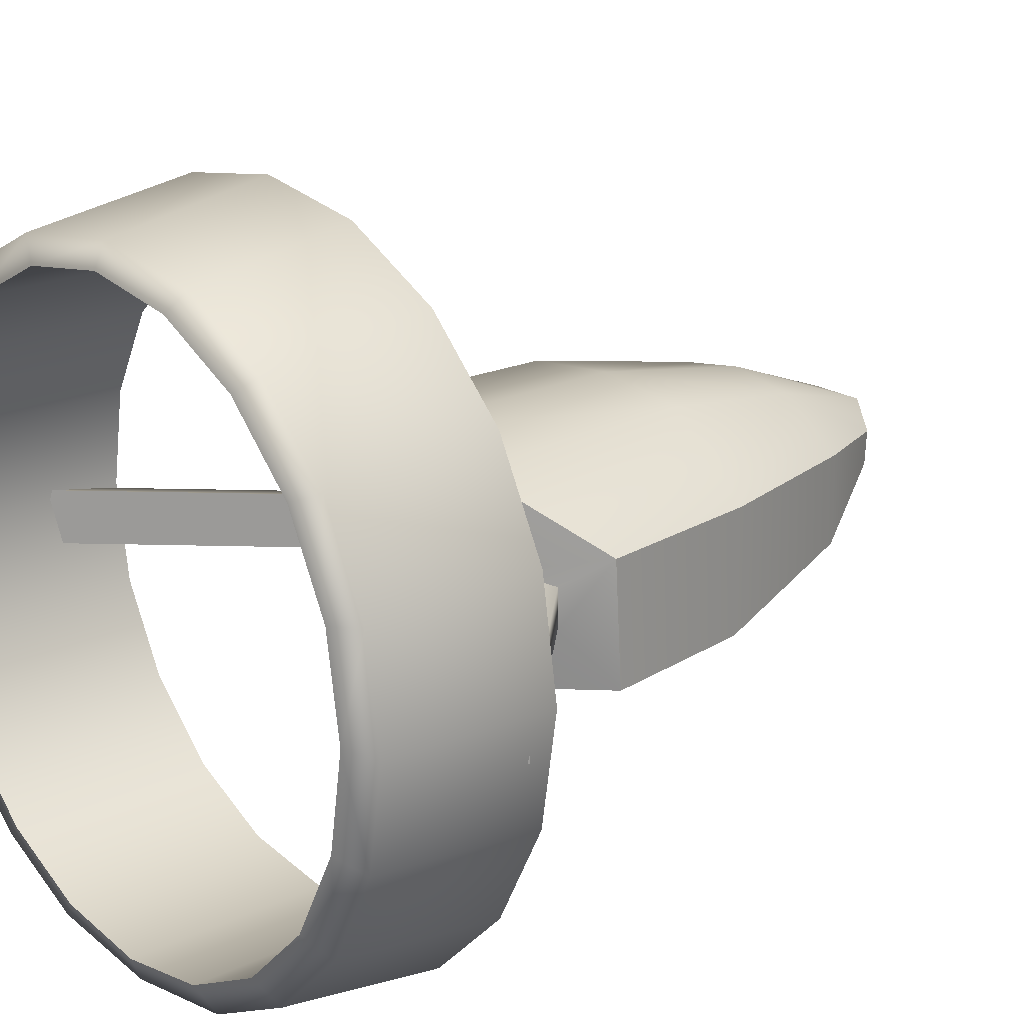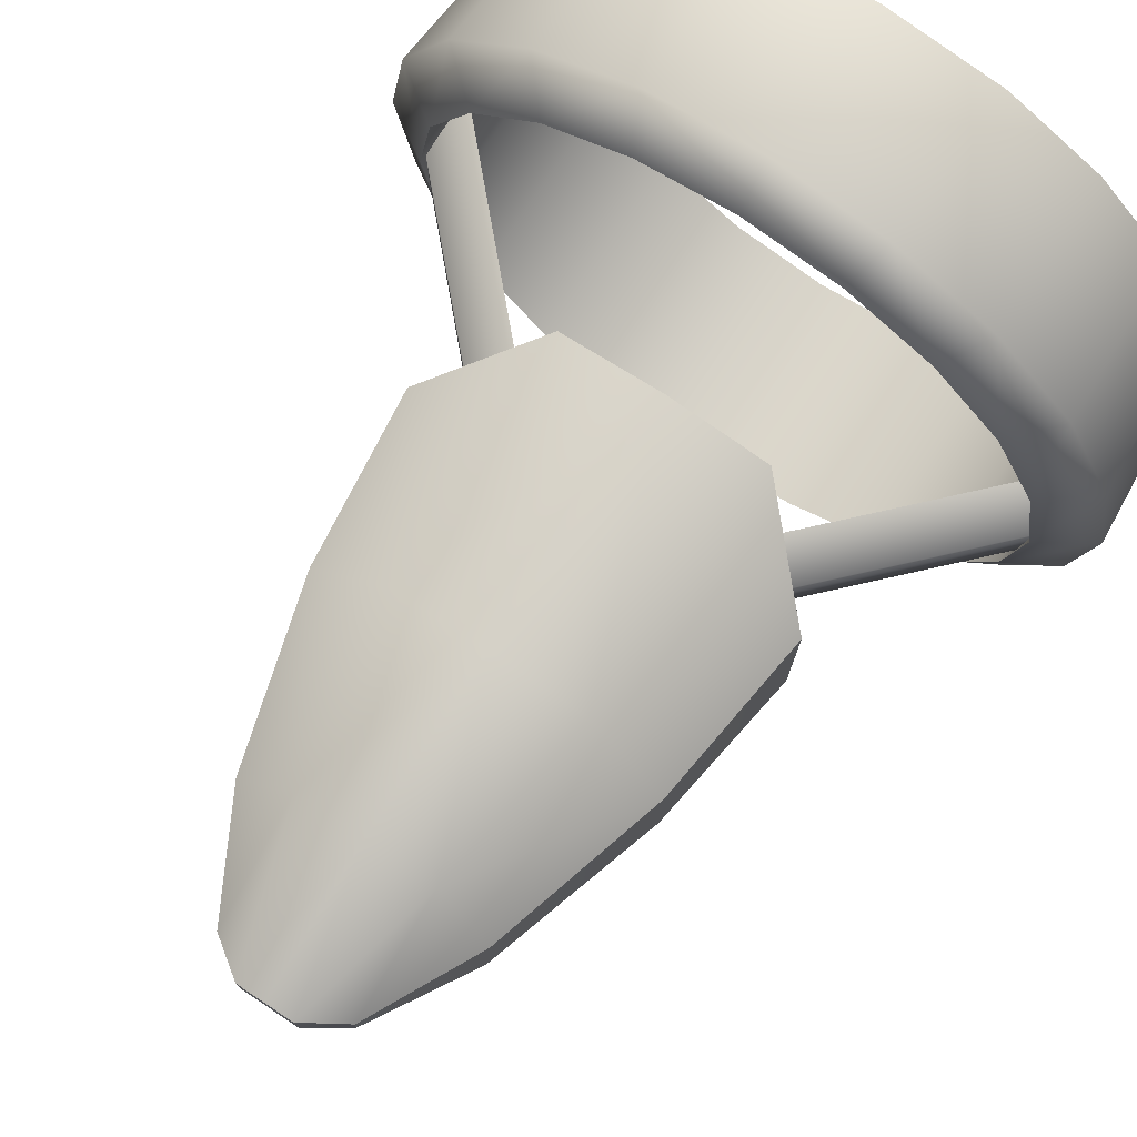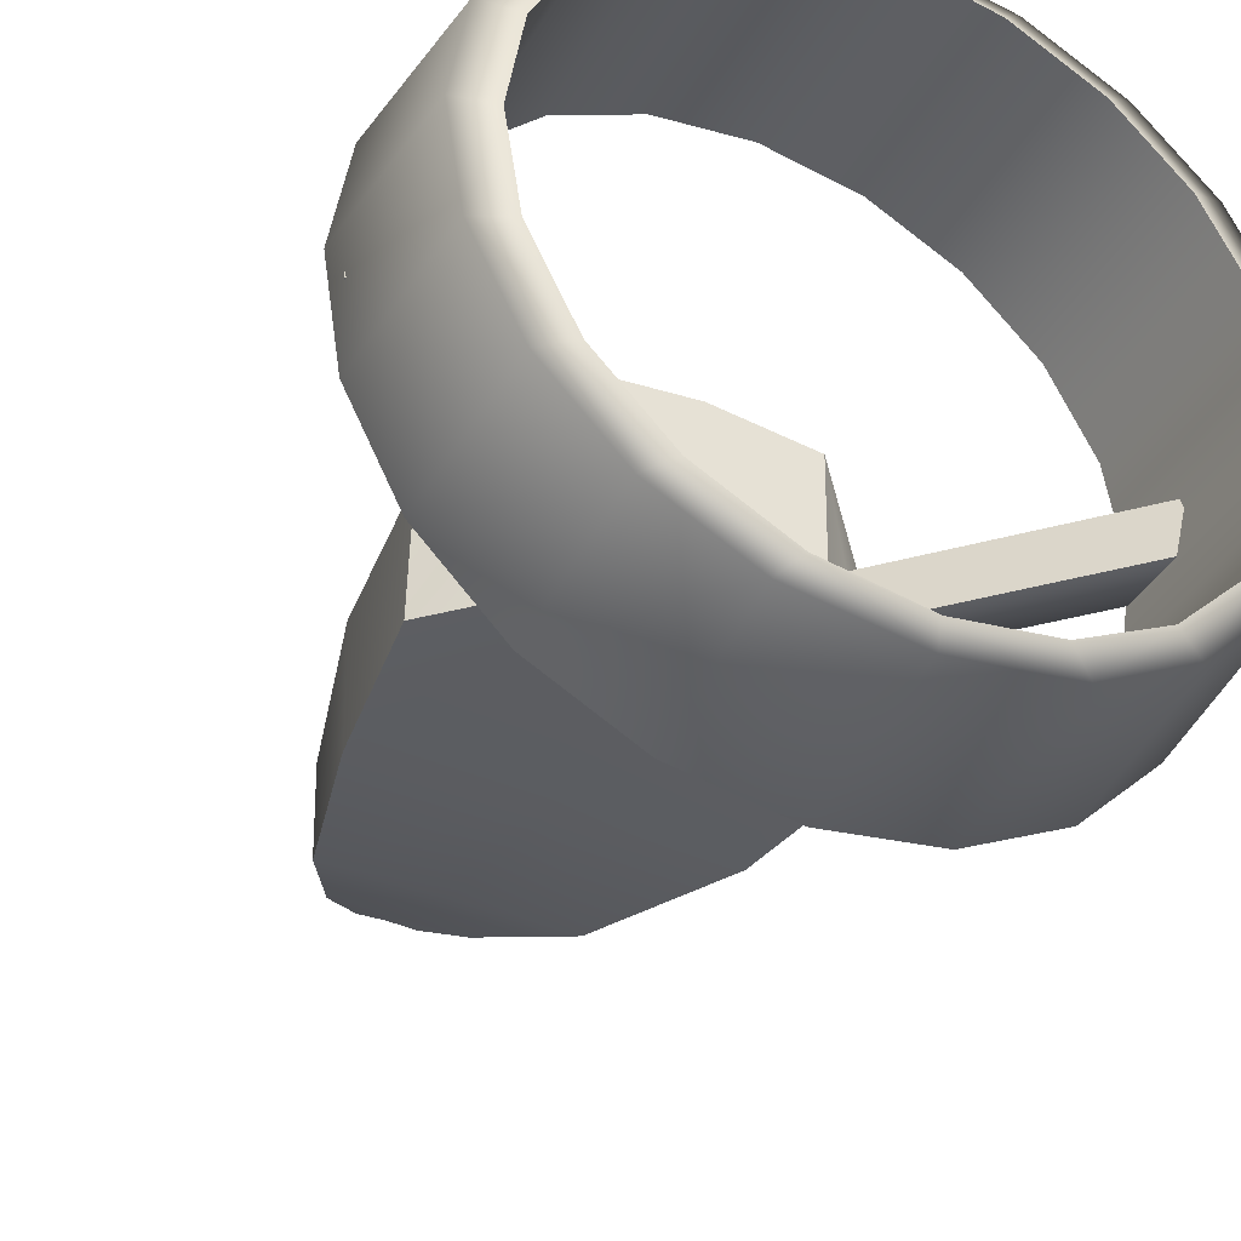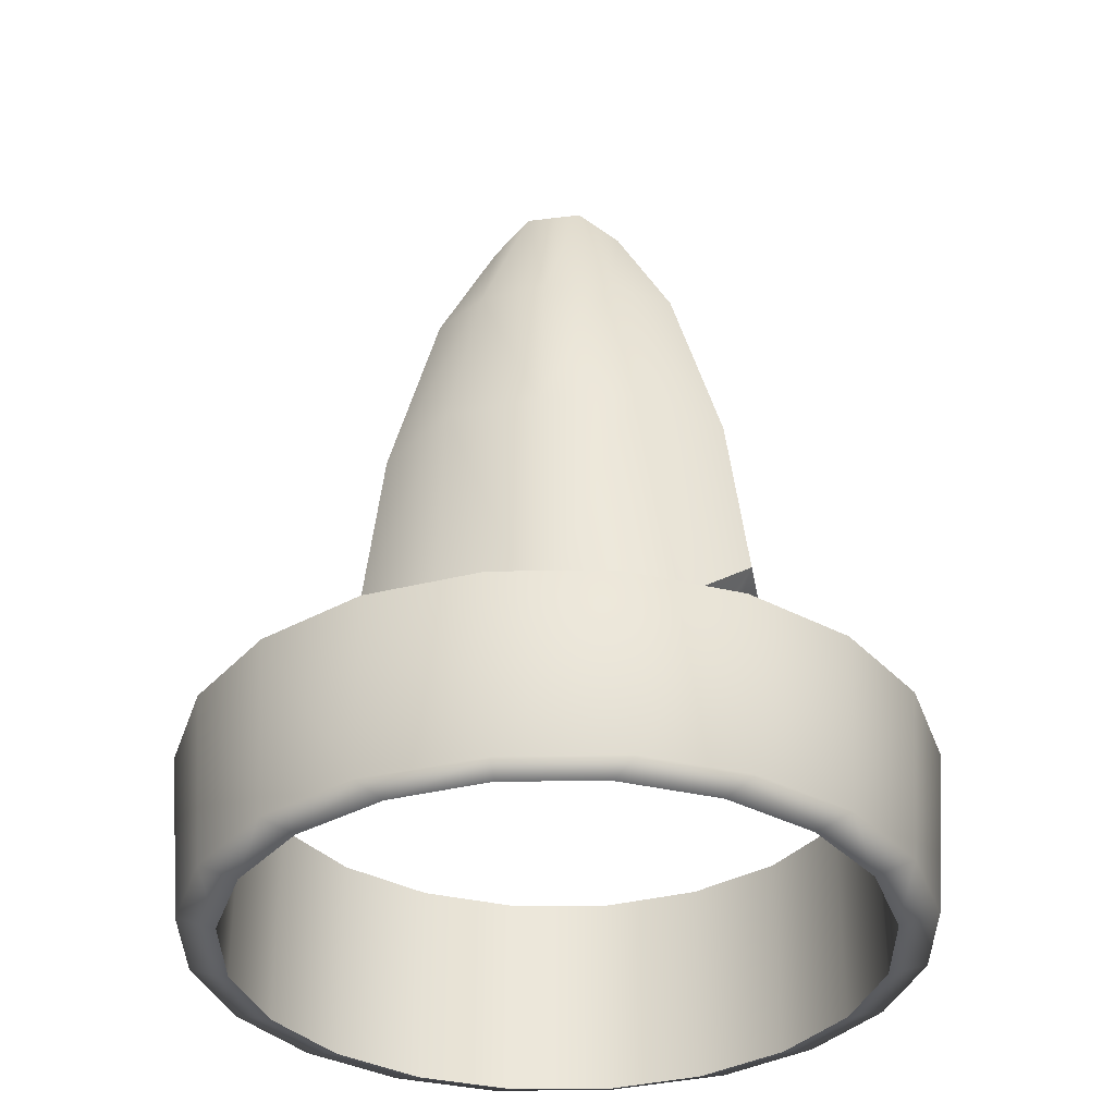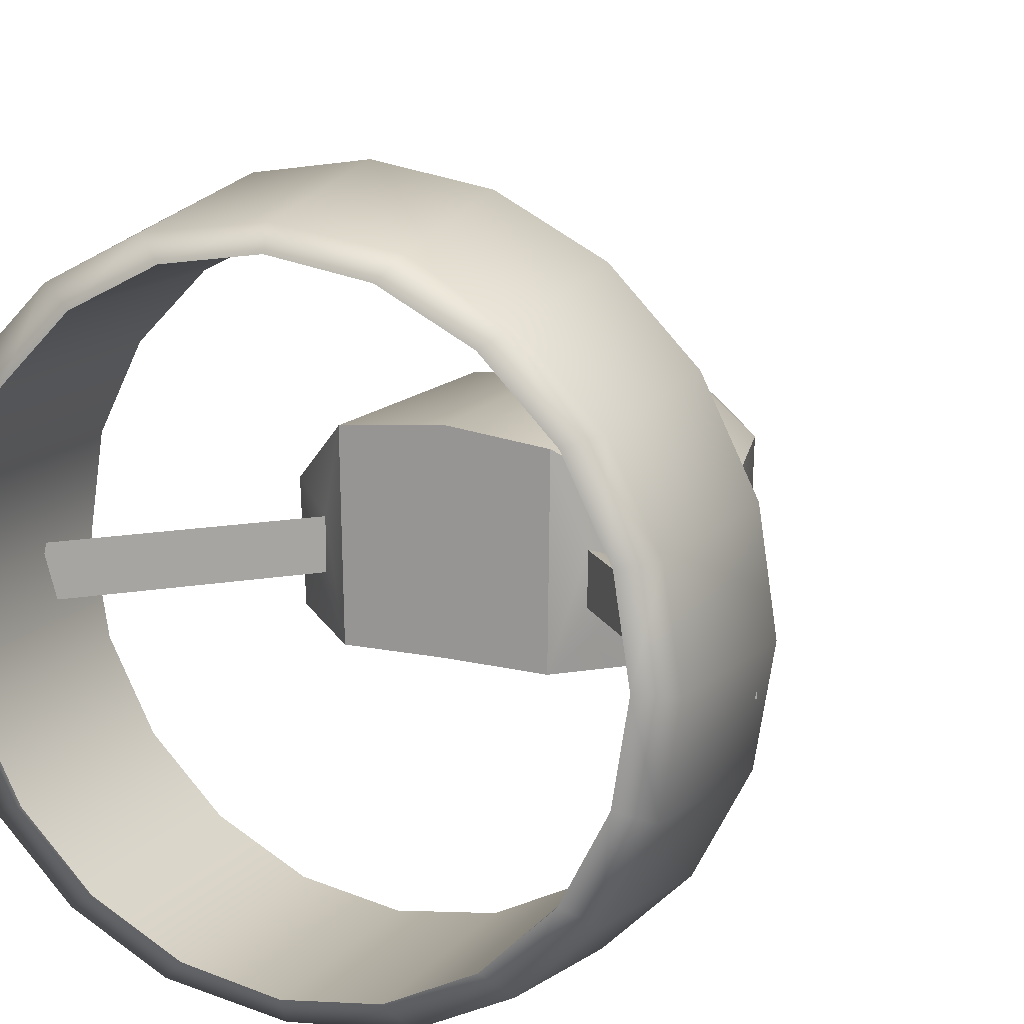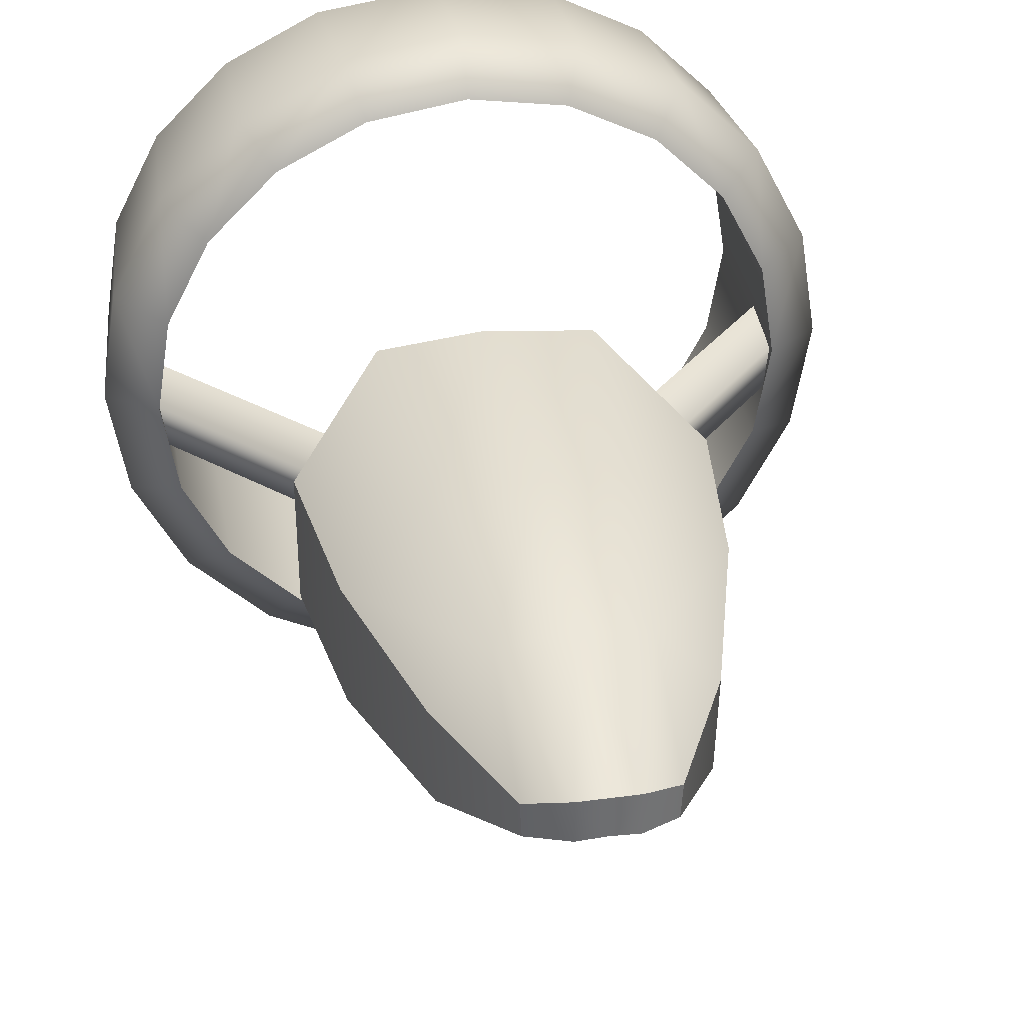
<metadata>
{"format":"obj","ext":"obj","renderer":"f3d","projection":"perspective","resolution":1024,"background":"white","views":[{"elev":20.1,"azim":-130.9,"up":"+Y"},{"elev":75.1,"azim":33.6,"up":"+Y"},{"elev":-38.7,"azim":152.9,"up":"+Y"},{"elev":-35.3,"azim":-170.5,"up":"+Z"},{"elev":14.9,"azim":-154.3,"up":"+Y"},{"elev":35.2,"azim":-10.2,"up":"+Y"}]}
</metadata>
<code>
o Brian_02
v 0.4635 -1.427 -1.919
v 0 -1.5 -1.919
v 0.4635 -1.427 -0.9192
v 0 -1.5 -0.9192
v 0.8817 -1.214 -1.919
v 0.8817 -1.214 -0.9192
v 1.214 -0.8817 -1.919
v 1.214 -0.8817 -0.9192
v 1.427 -0.4635 -1.919
v 1.427 -0.4635 -0.9192
v 1.5 0 -1.919
v 1.5 0 -0.9192
v 1.427 0.4635 -1.919
v 1.427 0.4635 -0.9192
v 1.214 0.8817 -1.919
v 1.214 0.8817 -0.9192
v 0.8817 1.214 -1.919
v 0.8817 1.214 -0.9192
v 0.4635 1.427 -1.919
v 0.4635 1.427 -0.9192
v 0 1.5 -1.919
v 0 1.5 -0.9192
v 0.5408 -1.664 -1.08
v 0 -1.75 -1.08
v 1.029 -1.416 -1.08
v 1.416 -1.029 -1.08
v 1.664 -0.5408 -1.08
v 1.75 0 -1.08
v 1.664 0.5408 -1.08
v 1.416 1.029 -1.08
v 1.029 1.416 -1.08
v 0.5408 1.664 -1.08
v 0 1.75 -1.08
v 0 -1.614 -1.874
v 0.5668 -1.535 -1.874
v 1.017 -1.306 -1.874
v 1.374 -0.9485 -1.874
v 1.603 -0.4987 -1.874
v 1.682 0 -1.874
v 1.603 0.4987 -1.874
v 1.374 0.9485 -1.874
v 1.017 1.306 -1.874
v 0.5668 1.535 -1.874
v 0 1.614 -1.874
v 0.8399 -0.5 0.7993
v 0.4927 -0.5 -0.4668
v 0.955 -0.5 -0.000326
v 0.7928 -0.2101 -0.2206
v 0.6354 -0.2101 -0.3708
v 0.5054 0.4926 -0.4697
v 0.9546 0.1135 -0.03751
v 0.6353 0.04717 -0.3709
v 0.7928 -0.0144 -0.2206
v 0.8514 0.1158 0.8102
v 0.6064 0.09834 1.676
v 0.5872 -0.3523 1.696
v 0.3298 0.03143 2.209
v 0.3204 -0.1392 2.208
v 0.1373 0.1231 2.34
v 0.1364 -0.08336 2.337
v 0.4683 0.4921 0.7717
v 0.3339 0.3458 1.625
v 1.556 0.04717 -1.336
v 1.713 -0.0144 -1.185
v 1.556 -0.2101 -1.335
v 1.713 -0.2101 -1.185
v 0 0.1231 2.34
v 0 -0.07659 2.337
v 0 0.4003 1.625
v 0 0.5466 0.7717
v 0 0.5472 -0.4697
v 0 -0.4932 -0.4668
v 0 -0.4932 0.7993
v 0 -0.3455 1.696
v 0 -0.1325 2.208
v -0.4635 -1.427 -1.919
v -0.4635 -1.427 -0.9192
v -0.8817 -1.214 -1.919
v -0.8817 -1.214 -0.9192
v -1.214 -0.8817 -1.919
v -1.214 -0.8817 -0.9192
v -1.427 -0.4635 -1.919
v -1.427 -0.4635 -0.9192
v -1.5 0 -1.919
v -1.5 0 -0.9192
v -1.427 0.4635 -1.919
v -1.427 0.4635 -0.9192
v -1.214 0.8817 -1.919
v -1.214 0.8817 -0.9192
v -0.8817 1.214 -1.919
v -0.8817 1.214 -0.9192
v -0.4635 1.427 -1.919
v -0.4635 1.427 -0.9192
v -0.5408 -1.664 -1.08
v -1.029 -1.416 -1.08
v -1.416 -1.029 -1.08
v -1.664 -0.5408 -1.08
v -1.75 0 -1.08
v -1.664 0.5408 -1.08
v -1.416 1.029 -1.08
v -1.029 1.416 -1.08
v -0.5408 1.664 -1.08
v -0.5668 -1.535 -1.874
v -1.017 -1.306 -1.874
v -1.374 -0.9485 -1.874
v -1.603 -0.4987 -1.874
v -1.682 0 -1.874
v -1.603 0.4987 -1.874
v -1.374 0.9485 -1.874
v -1.017 1.306 -1.874
v -0.5668 1.535 -1.874
v -0.8399 -0.5 0.7993
v -0.955 -0.5 -0.000326
v -0.4927 -0.5 -0.4668
v -0.7928 -0.2101 -0.2206
v -0.6354 -0.2101 -0.3708
v -0.5054 0.4926 -0.4697
v -0.6353 0.04717 -0.3709
v -0.9546 0.1135 -0.03751
v -0.7928 -0.0144 -0.2206
v -0.8514 0.1158 0.8102
v -0.5872 -0.3523 1.696
v -0.6064 0.09834 1.676
v -0.3204 -0.1392 2.208
v -0.3298 0.03143 2.209
v -0.1364 -0.08336 2.337
v -0.1373 0.1231 2.34
v -0.4683 0.4921 0.7717
v -0.3339 0.3458 1.625
v -1.713 -0.2101 -1.185
v -1.713 -0.0144 -1.185
v -1.556 -0.2101 -1.335
v -1.556 0.04717 -1.336
f 1 2 3
f 3 2 4
f 5 1 6
f 6 1 3
f 7 5 8
f 8 5 6
f 9 7 10
f 10 7 8
f 11 9 12
f 12 9 10
f 13 11 14
f 14 11 12
f 15 13 16
f 16 13 14
f 17 15 18
f 18 15 16
f 19 17 20
f 20 17 18
f 21 19 22
f 22 19 20
f 3 4 23
f 23 4 24
f 6 3 25
f 25 3 23
f 8 6 26
f 26 6 25
f 10 8 27
f 27 8 26
f 12 10 28
f 28 10 27
f 14 12 29
f 29 12 28
f 16 14 30
f 30 14 29
f 18 16 31
f 31 16 30
f 20 18 32
f 32 18 31
f 22 20 33
f 33 20 32
f 24 34 23
f 23 34 35
f 23 35 25
f 25 35 36
f 25 36 26
f 26 36 37
f 26 37 27
f 27 37 38
f 27 38 28
f 28 38 39
f 29 28 40
f 40 28 39
f 30 29 41
f 41 29 40
f 31 30 42
f 42 30 41
f 32 31 43
f 43 31 42
f 33 32 44
f 44 32 43
f 35 34 1
f 1 34 2
f 36 35 5
f 5 35 1
f 37 36 7
f 7 36 5
f 38 37 9
f 9 37 7
f 39 38 11
f 11 38 9
f 39 11 40
f 40 11 13
f 40 13 41
f 41 13 15
f 41 15 42
f 42 15 17
f 42 17 43
f 43 17 19
f 43 19 44
f 44 19 21
f 45 46 47
f 47 46 48
f 48 46 49
f 50 51 52
f 52 51 53
f 51 54 47
f 47 54 45
f 55 56 54
f 54 56 45
f 57 58 55
f 55 58 56
f 59 60 57
f 57 60 58
f 50 61 51
f 51 61 54
f 61 62 54
f 54 62 55
f 59 57 62
f 62 57 55
f 63 64 65
f 65 64 66
f 50 52 46
f 46 52 49
f 47 48 51
f 51 48 53
f 49 52 65
f 65 52 63
f 52 53 63
f 63 53 64
f 53 48 64
f 64 48 66
f 48 49 66
f 66 49 65
f 67 68 59
f 59 68 60
f 62 69 59
f 59 69 67
f 69 62 70
f 70 62 61
f 50 71 61
f 61 71 70
f 71 50 72
f 72 50 46
f 72 46 73
f 73 46 45
f 74 73 56
f 56 73 45
f 75 74 58
f 58 74 56
f 68 75 60
f 60 75 58
f 76 77 2
f 2 77 4
f 78 79 76
f 76 79 77
f 80 81 78
f 78 81 79
f 82 83 80
f 80 83 81
f 84 85 82
f 82 85 83
f 86 87 84
f 84 87 85
f 88 89 86
f 86 89 87
f 90 91 88
f 88 91 89
f 92 93 90
f 90 93 91
f 21 22 92
f 92 22 93
f 77 94 4
f 4 94 24
f 79 95 77
f 77 95 94
f 81 96 79
f 79 96 95
f 83 97 81
f 81 97 96
f 85 98 83
f 83 98 97
f 87 99 85
f 85 99 98
f 89 100 87
f 87 100 99
f 91 101 89
f 89 101 100
f 93 102 91
f 91 102 101
f 22 33 93
f 93 33 102
f 103 34 94
f 94 34 24
f 104 103 95
f 95 103 94
f 105 104 96
f 96 104 95
f 106 105 97
f 97 105 96
f 107 106 98
f 98 106 97
f 99 108 98
f 98 108 107
f 100 109 99
f 99 109 108
f 101 110 100
f 100 110 109
f 102 111 101
f 101 111 110
f 33 44 102
f 102 44 111
f 103 76 34
f 34 76 2
f 104 78 103
f 103 78 76
f 105 80 104
f 104 80 78
f 106 82 105
f 105 82 80
f 107 84 106
f 106 84 82
f 86 84 108
f 108 84 107
f 88 86 109
f 109 86 108
f 90 88 110
f 110 88 109
f 92 90 111
f 111 90 110
f 21 92 44
f 44 92 111
f 112 113 114
f 113 115 114
f 114 115 116
f 117 118 119
f 119 118 120
f 112 121 113
f 113 121 119
f 112 122 121
f 121 122 123
f 122 124 123
f 123 124 125
f 124 126 125
f 125 126 127
f 117 119 128
f 128 119 121
f 128 121 129
f 129 121 123
f 123 125 129
f 129 125 127
f 130 131 132
f 132 131 133
f 116 118 114
f 114 118 117
f 113 119 115
f 115 119 120
f 116 132 118
f 118 132 133
f 118 133 120
f 120 133 131
f 120 131 115
f 115 131 130
f 115 130 116
f 116 130 132
f 126 68 127
f 127 68 67
f 129 127 69
f 69 127 67
f 128 129 70
f 70 129 69
f 117 128 71
f 71 128 70
f 114 117 72
f 72 117 71
f 112 114 73
f 73 114 72
f 112 73 122
f 122 73 74
f 122 74 124
f 124 74 75
f 124 75 126
f 126 75 68

</code>
